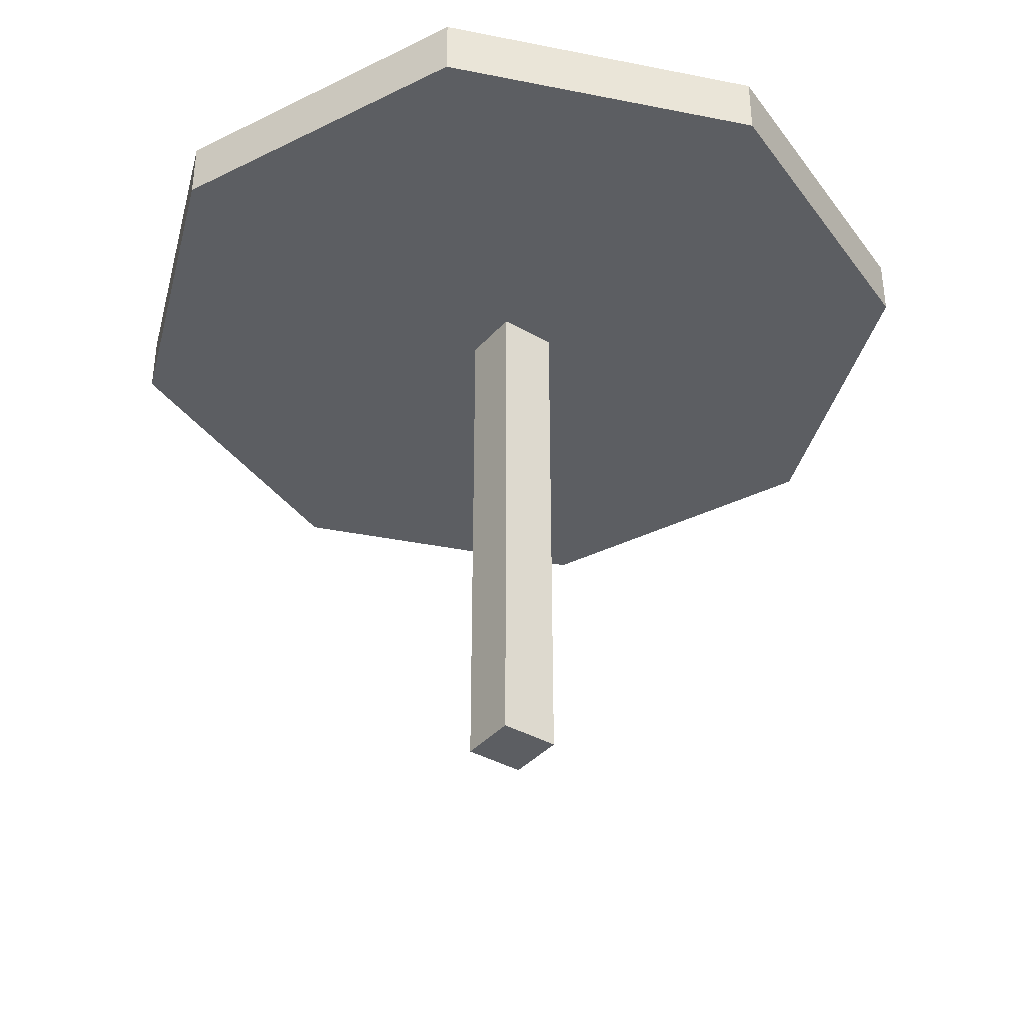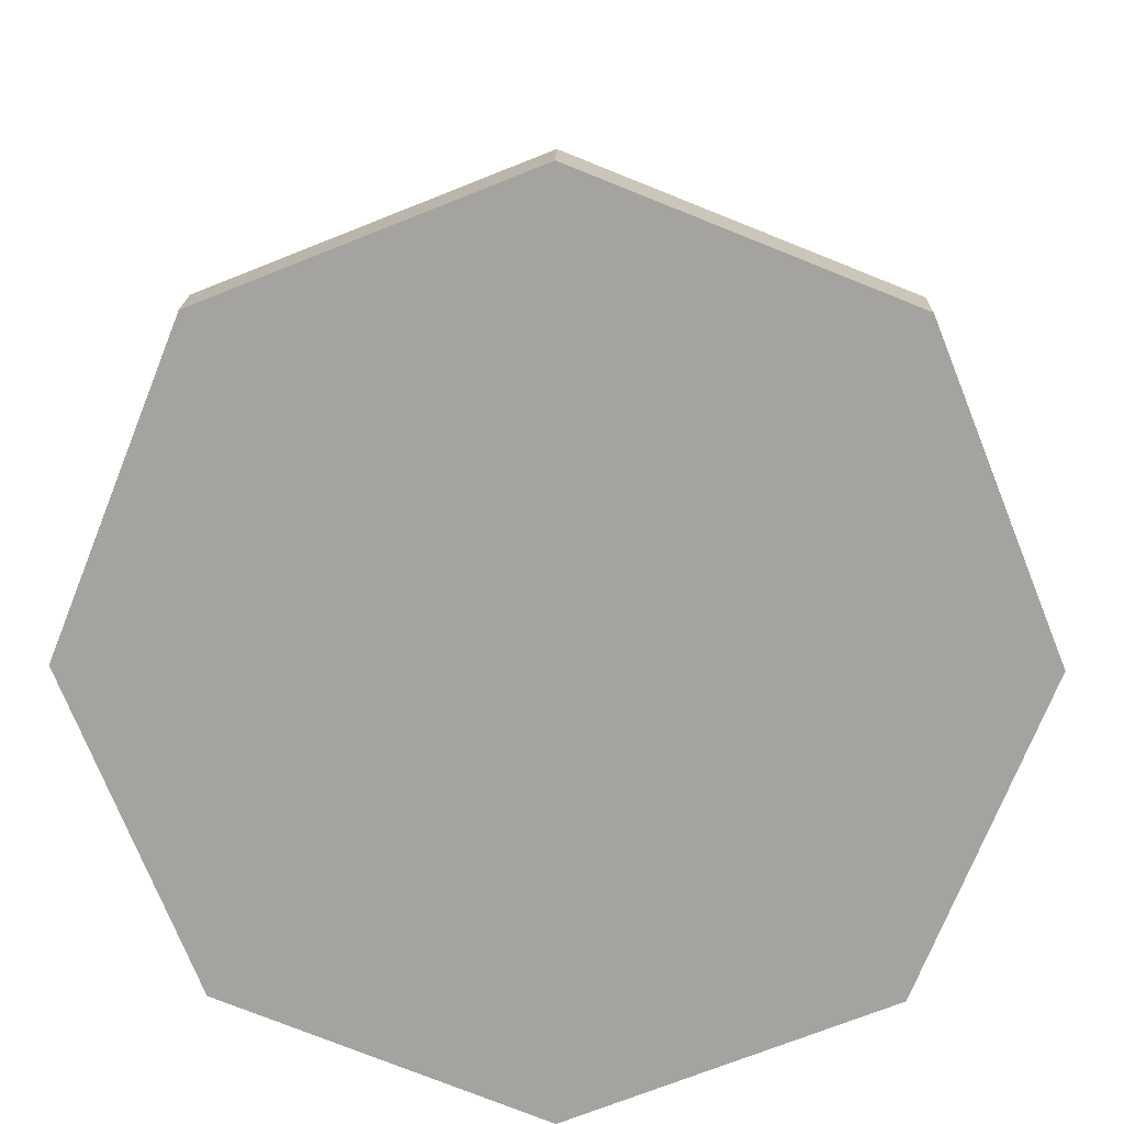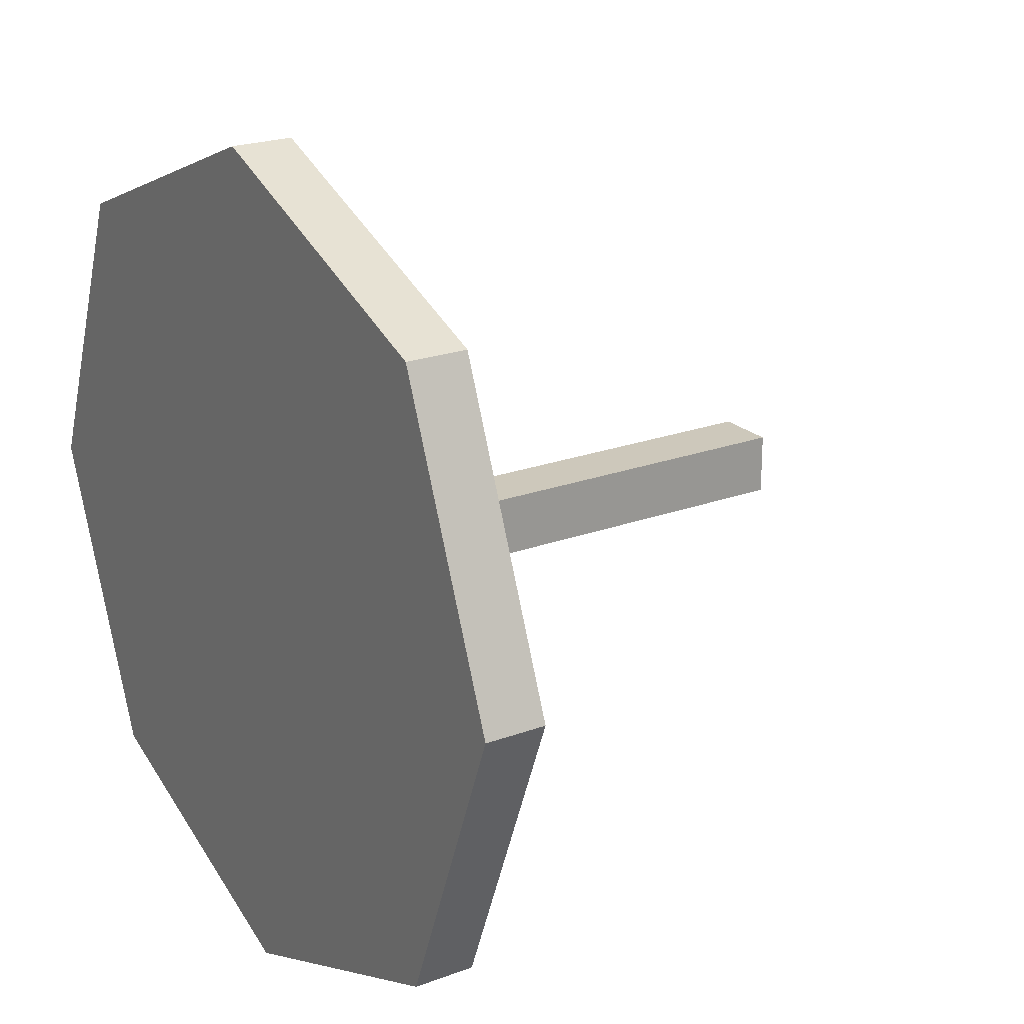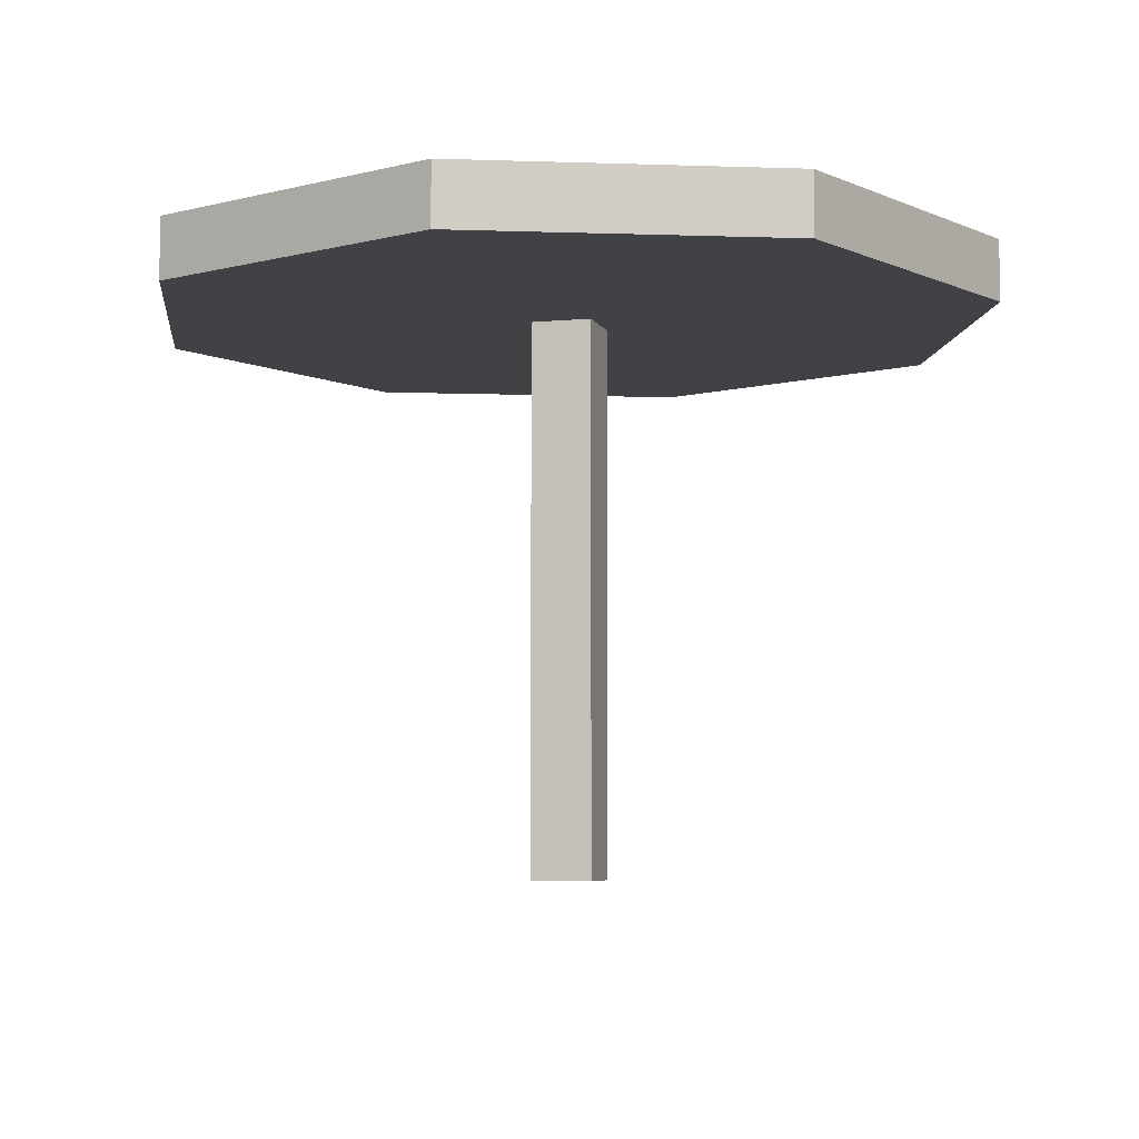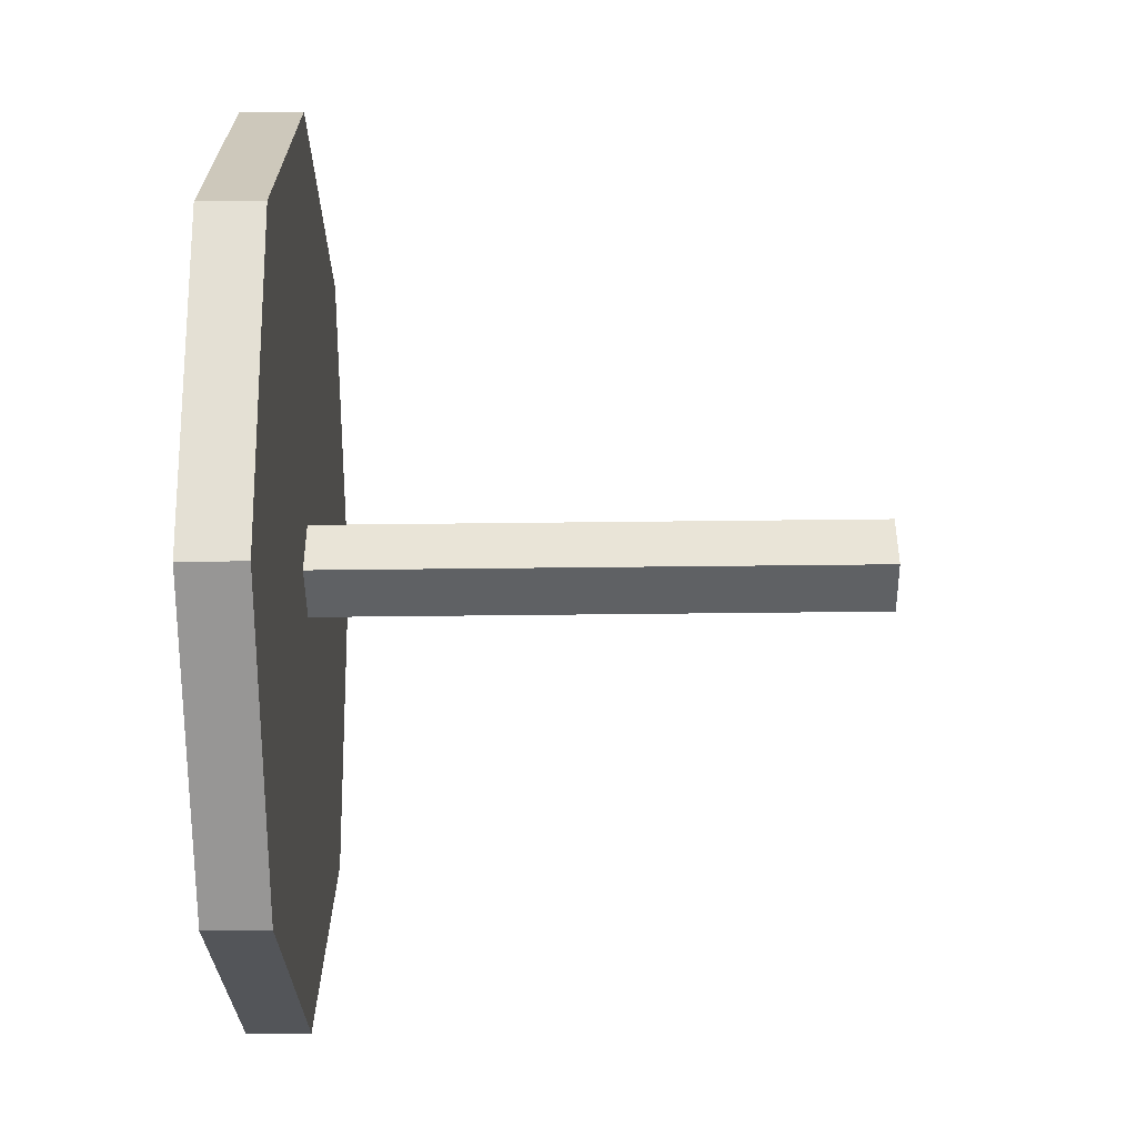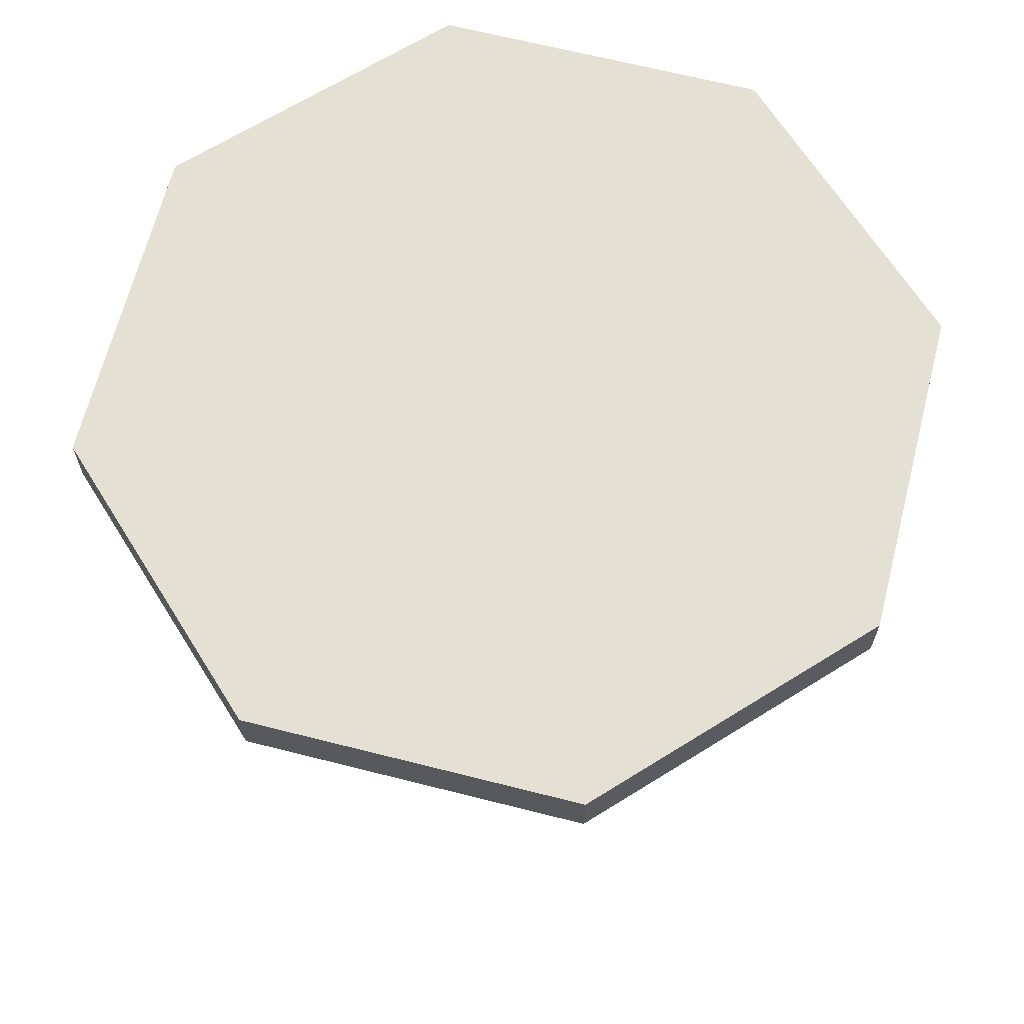
<metadata>
{"format":"obj","ext":"obj","renderer":"f3d","projection":"perspective","resolution":1024,"background":"white","views":[{"elev":-37.9,"azim":-126.1,"up":"+Y"},{"elev":17.0,"azim":-179.0,"up":"+Z"},{"elev":21.9,"azim":-123.1,"up":"+Z"},{"elev":-6.2,"azim":105.9,"up":"+Y"},{"elev":-46.1,"azim":-89.2,"up":"+Z"},{"elev":66.1,"azim":36.1,"up":"+Y"}]}
</metadata>
<code>
g pb_Mesh-190380
v 5 -0.5 5
v -0 -0.5 7
v -0 0.5 7
v 5 0.5 5
v -0 -0.5 7
v -5 -0.5 5
v -5 0.5 5
v -0 0.5 7
v -5 0.5 -5
v -0 -0.5 -7
v -0 0.5 -7
v -5 -0.5 -5
v -0 0.5 -7
v 5 -0.5 -5
v 5 0.5 -5
v -0 -0.5 -7
v 0.5 -0.5 -0.5
v 5 -0.5 -5
v -0 -0.5 -7
v -0 -0.5 -0.5
v -0.5 -0.5 -0.5
v -5 -0.5 -5
v -0 -0.5 7
v -0.5 -0.5 0.5
v -5 -0.5 5
v -0 -0.5 0.5
v 5 -0.5 5
v 0.5 -0.5 0.5
v -5 -0.5 5
v -7 -0.5 0
v -7 0.5 0
v -5 0.5 5
v -7 -0.5 0
v -5 -0.5 -5
v -5 0.5 -5
v -7 0.5 0
v 5 0.5 -5
v 7 -0.5 0
v 7 0.5 0
v 5 -0.5 -5
v 7 0.5 0
v 5 -0.5 5
v 5 0.5 5
v 7 -0.5 0
v 7 -0.5 0
v 0.5 -0.5 0
v -7 -0.5 0
v -0.5 -0.5 0
v -0 0.5 -7
v 5 0.5 -5
v 7 0.5 0
v -0 0.5 0
v 5 0.5 5
v -0 0.5 7
v -5 0.5 -5
v -7 0.5 0
v -5 0.5 5
v -0 -0.5 -0.5
v 0.5 -9.5 -0.5
v 0.5 -0.5 -0.5
v -0 -9.5 -0.5
v -0.5 -0.5 -0.5
v -0.5 -9.5 -0.5
v -0 -9.5 0.5
v -0.5 -9.5 0.5
v -0.5 -0.5 0.5
v -0 -0.5 0.5
v 0.5 -9.5 0.5
v 0.5 -0.5 0.5
v 0.5 -0.5 0
v 0.5 -9.5 0.5
v 0.5 -0.5 0.5
v 0.5 -9.5 0
v 0.5 -0.5 -0.5
v 0.5 -9.5 -0.5
v -0.5 -9.5 0
v -0.5 -9.5 -0.5
v -0.5 -0.5 -0.5
v -0.5 -0.5 0
v -0.5 -9.5 0.5
v -0.5 -0.5 0.5
v 0.5 -9.5 0
v -0 -9.5 -0.5
v -0 -9.5 0
v 0.5 -9.5 -0.5
v 0.5 -9.5 0.5
v -0 -9.5 0.5
v -0.5 -9.5 -0.5
v -0.5 -9.5 0
v -0.5 -9.5 0.5
g pb_Mesh-190380_0
f 3 2 1
f 3 1 4
f 7 6 5
f 7 5 8
f 11 10 9
f 10 12 9
f 15 14 13
f 14 16 13
f 19 18 17
f 20 19 17
f 19 20 21
f 19 21 22
f 25 24 23
f 24 26 23
f 23 28 27
f 23 26 28
f 31 30 29
f 31 29 32
f 35 34 33
f 35 33 36
f 39 38 37
f 38 40 37
f 43 42 41
f 42 44 41
f 28 45 27
f 28 46 45
f 46 17 45
f 17 18 45
f 21 48 47
f 22 21 47
f 25 47 24
f 47 48 24
f 51 50 49
f 51 49 52
f 53 51 52
f 53 52 54
f 52 49 55
f 52 55 56
f 54 52 56
f 54 56 57
g pb_Mesh-190380_1
f 60 59 58
f 59 61 58
f 58 61 62
f 61 63 62
f 66 65 64
f 66 64 67
f 67 64 68
f 67 68 69
f 72 71 70
f 71 73 70
f 70 73 74
f 73 75 74
f 78 77 76
f 78 76 79
f 79 76 80
f 79 80 81
f 84 83 82
f 83 85 82
f 87 84 86
f 84 82 86
f 89 88 84
f 88 83 84
f 90 89 87
f 89 84 87

</code>
